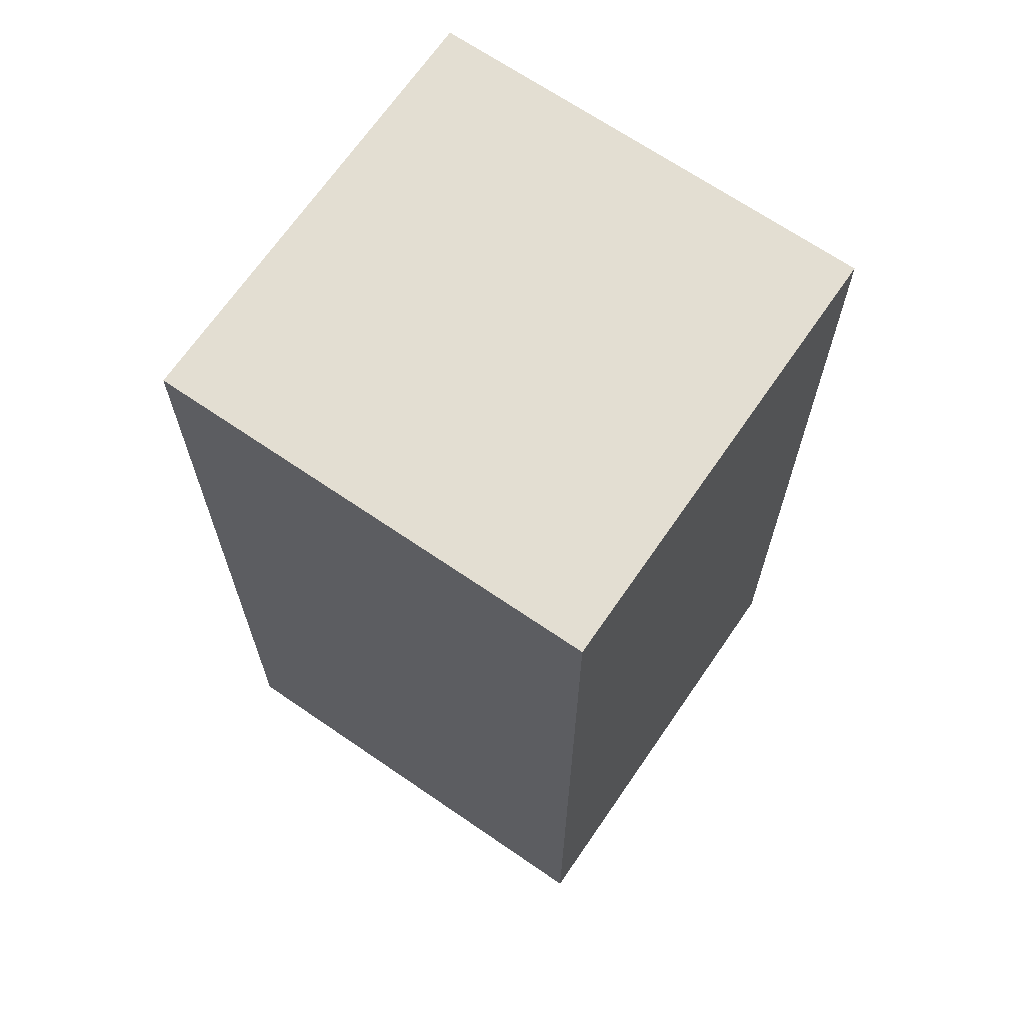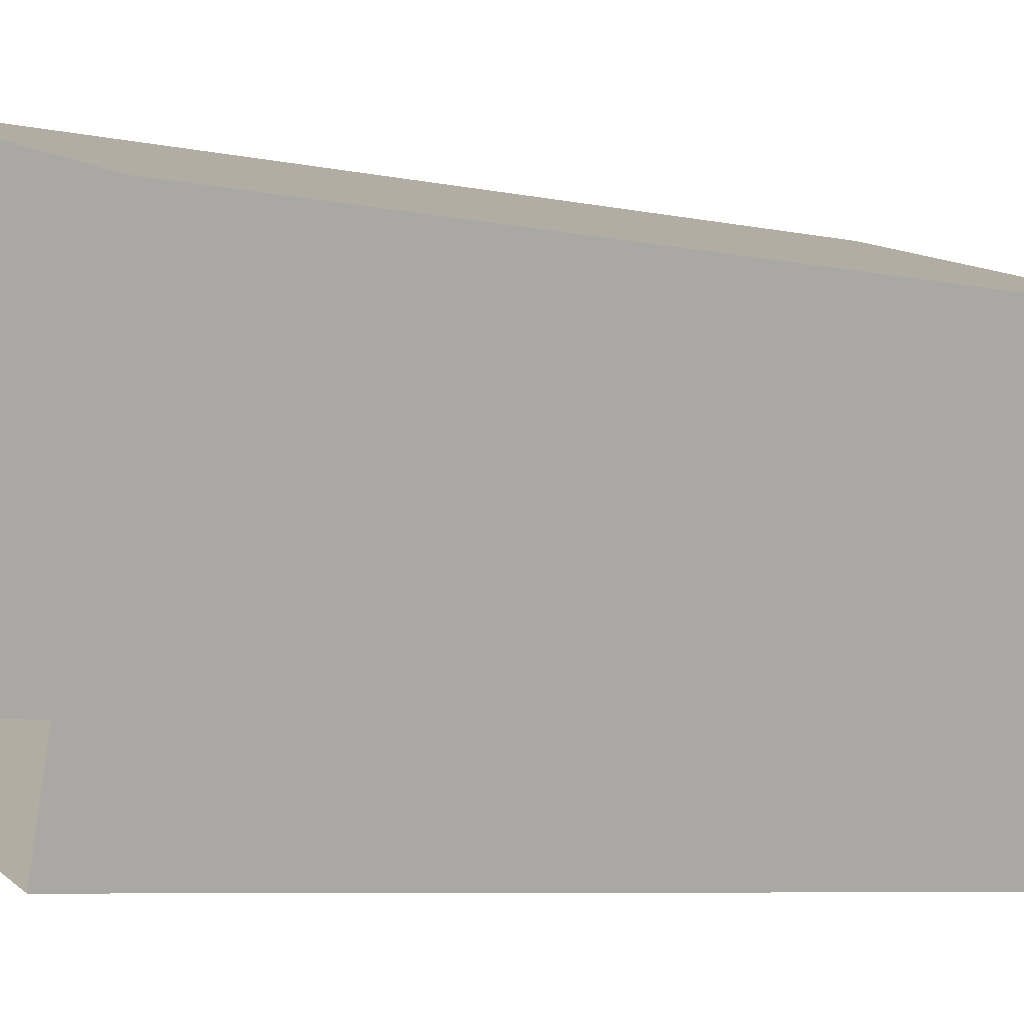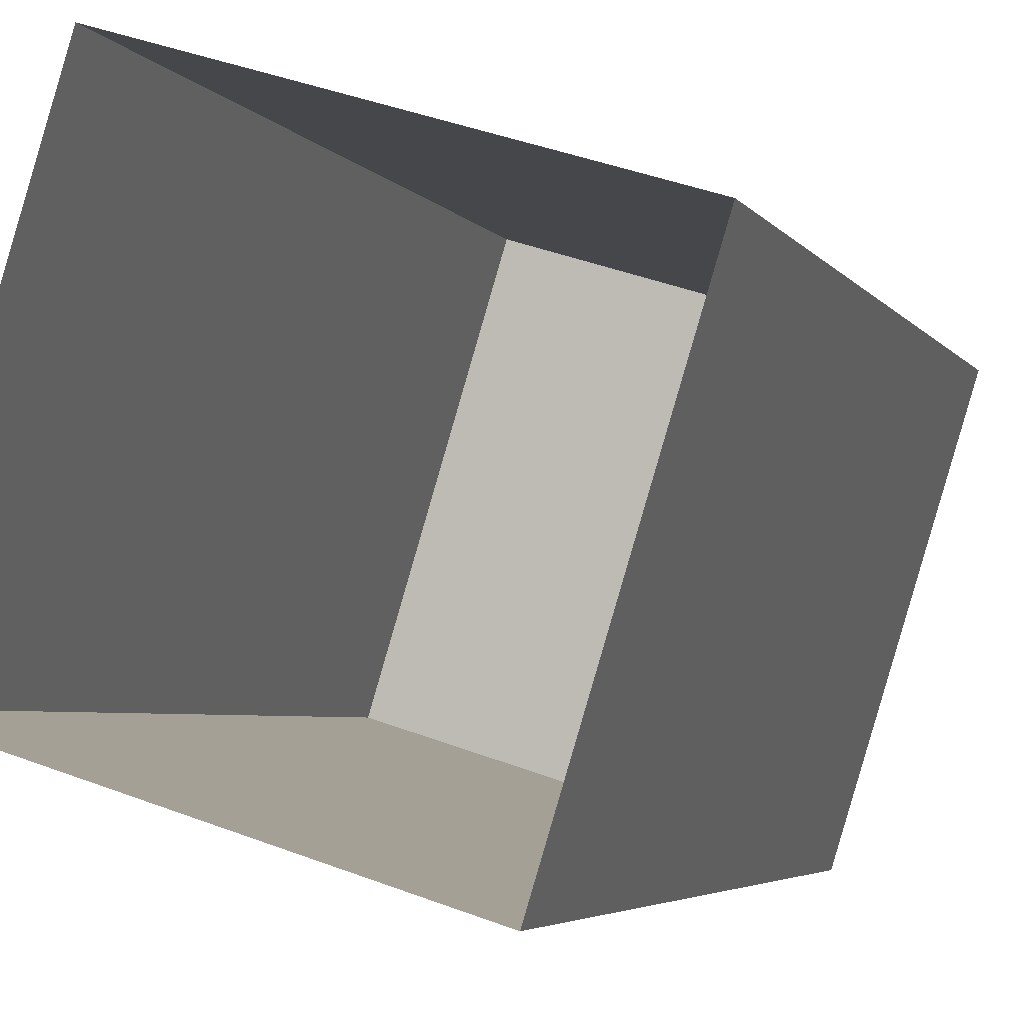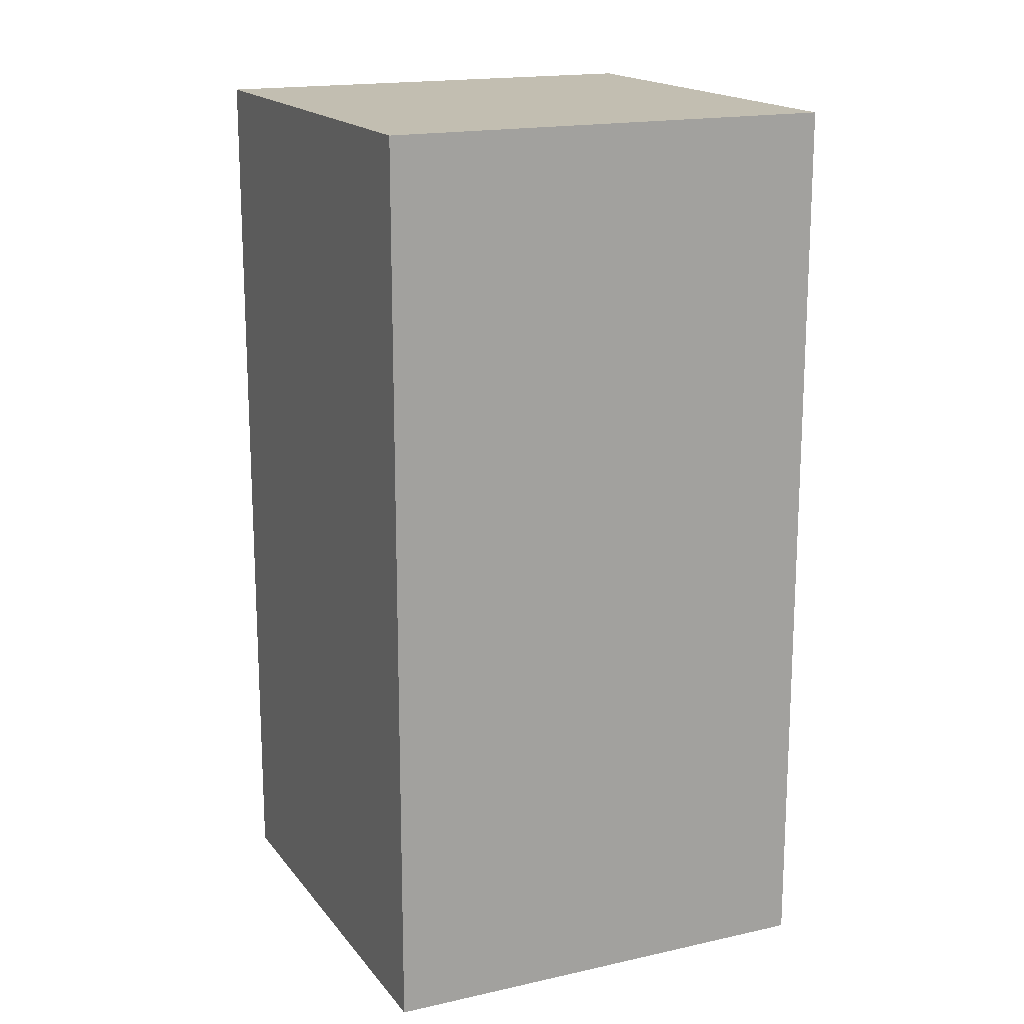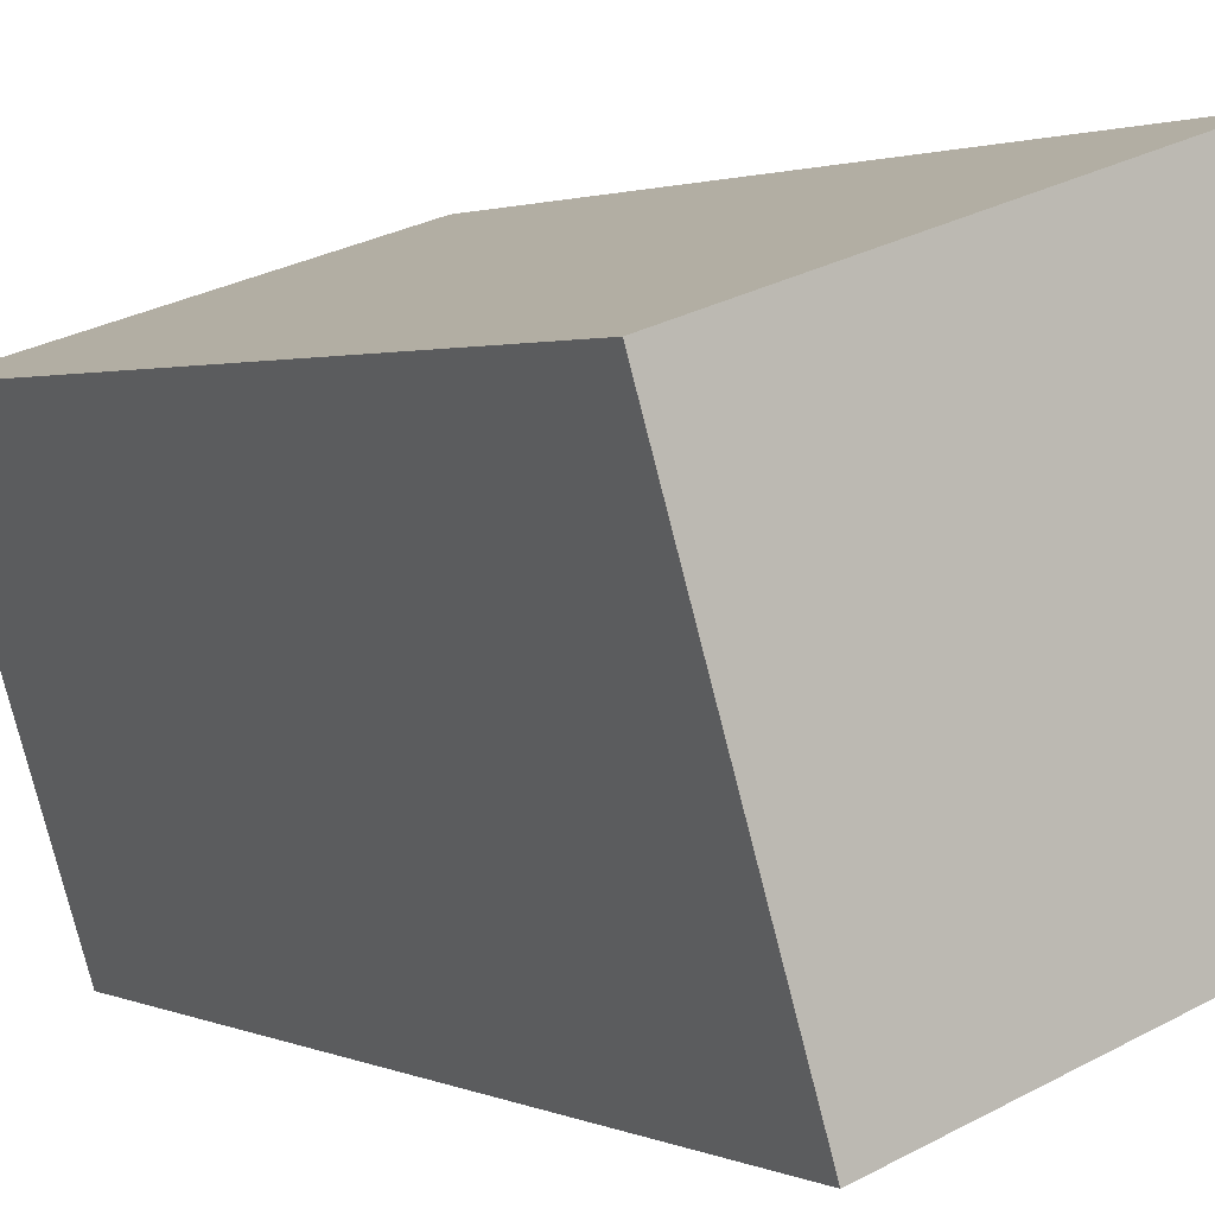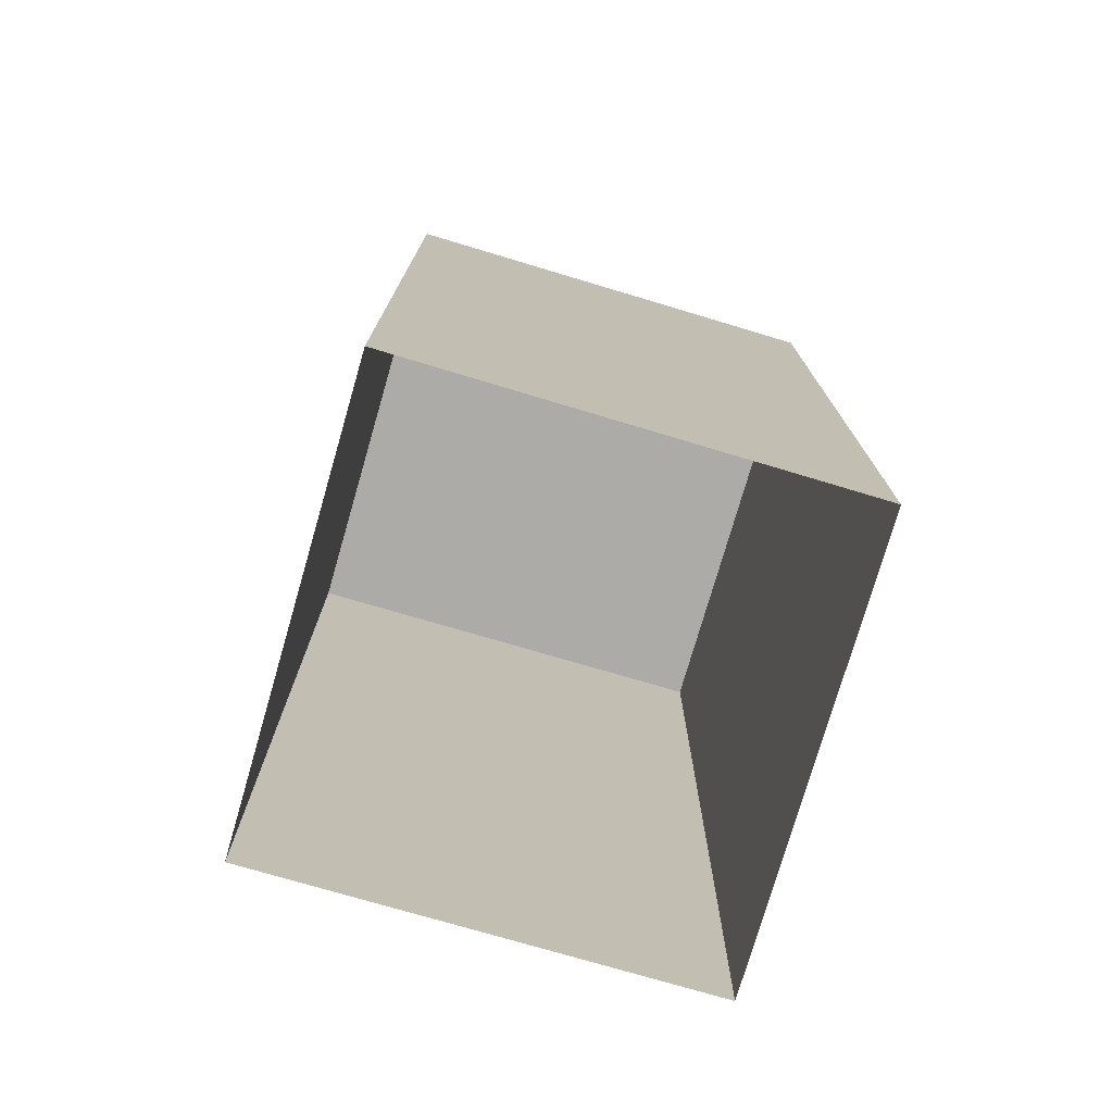
<metadata>
{"format":"obj","ext":"obj","renderer":"f3d","projection":"perspective","resolution":1024,"background":"white","views":[{"elev":67.5,"azim":141.7,"up":"+Y"},{"elev":-6.9,"azim":58.2,"up":"+Z"},{"elev":-4.2,"azim":17.7,"up":"+Z"},{"elev":17.1,"azim":82.7,"up":"+Y"},{"elev":1.7,"azim":147.1,"up":"+Z"},{"elev":-76.3,"azim":0.9,"up":"+Y"}]}
</metadata>
<code>
o tall_block
v 423 330 247
v 265 330 296
v 314 330 456
v 472 330 406
v 423 0 247
v 423 330 247
v 472 330 406
v 472 0 406
v 472 0 406
v 472 330 406
v 314 330 456
v 314 0 456
v 314 0 456
v 314 330 456
v 265 330 296
v 265 0 296
v 265 0 296
v 265 330 296
v 423 330 247
v 423 0 247
f 1 2 3
f 1 3 4
f 5 6 7
f 5 7 8
f 9 10 11
f 9 11 12
f 13 14 15
f 13 15 16
f 17 18 19
f 17 19 20

</code>
